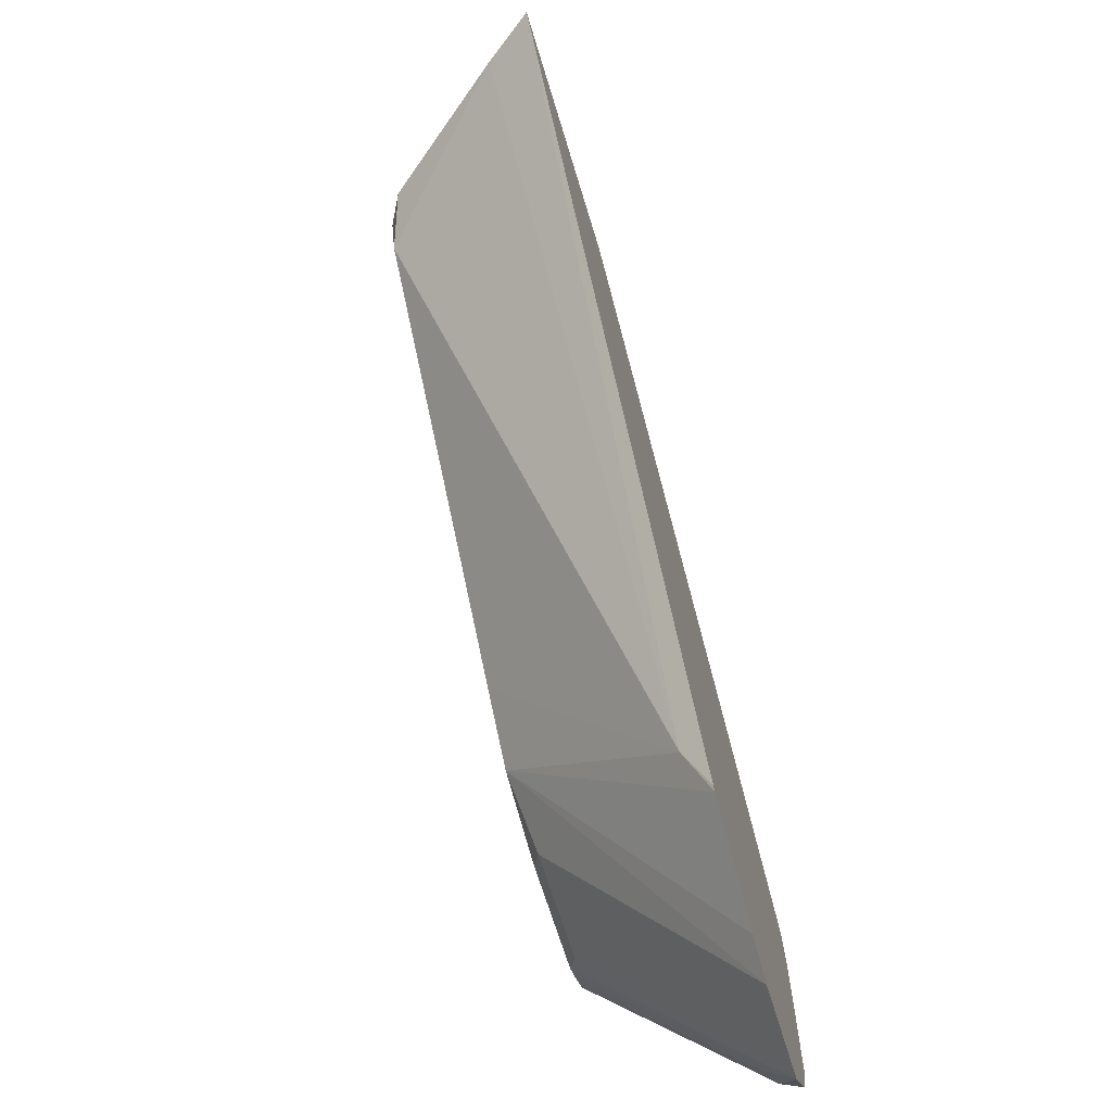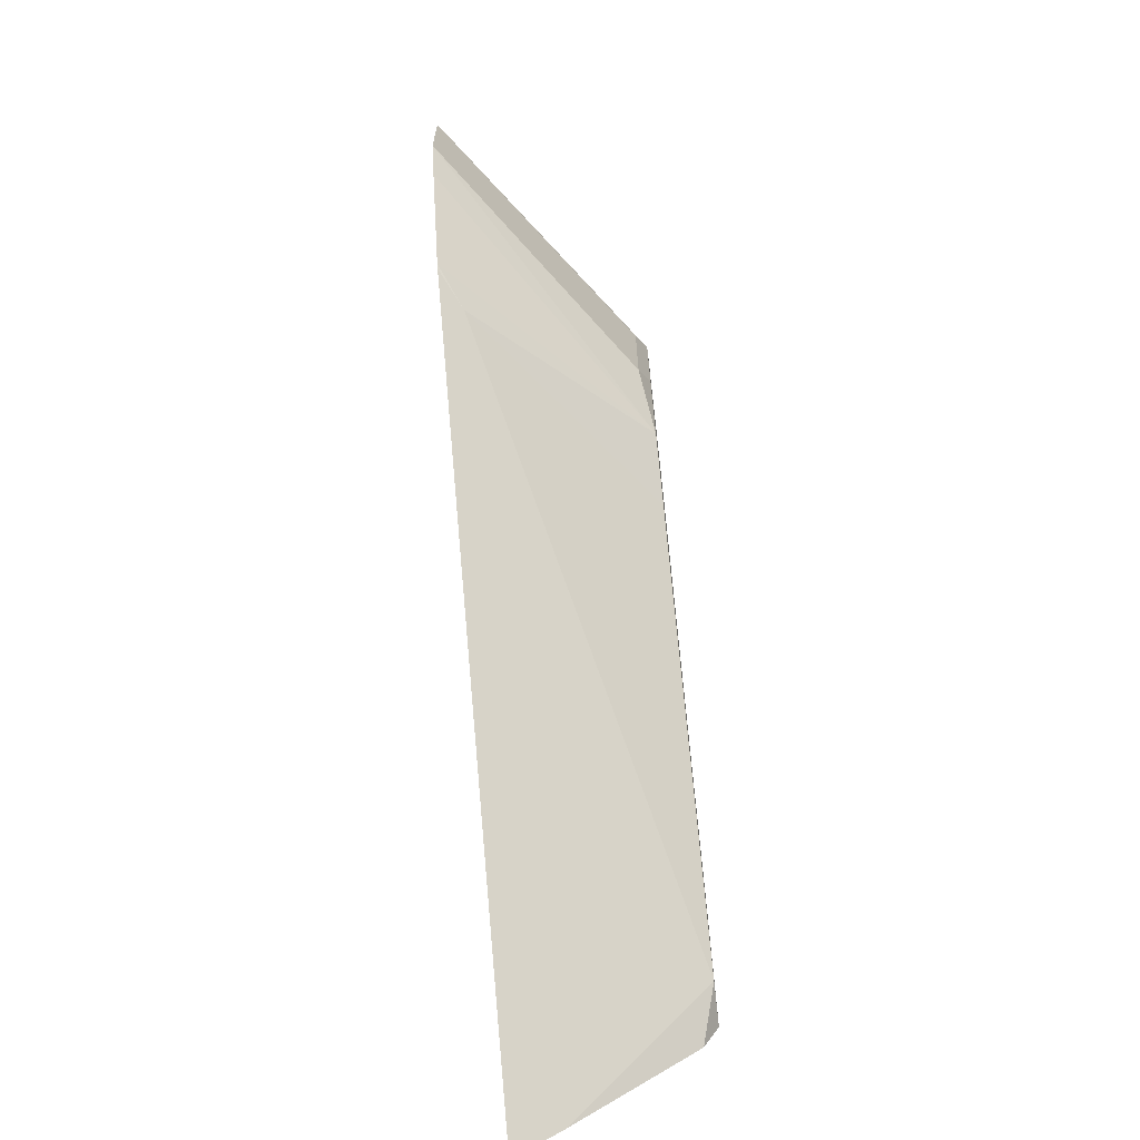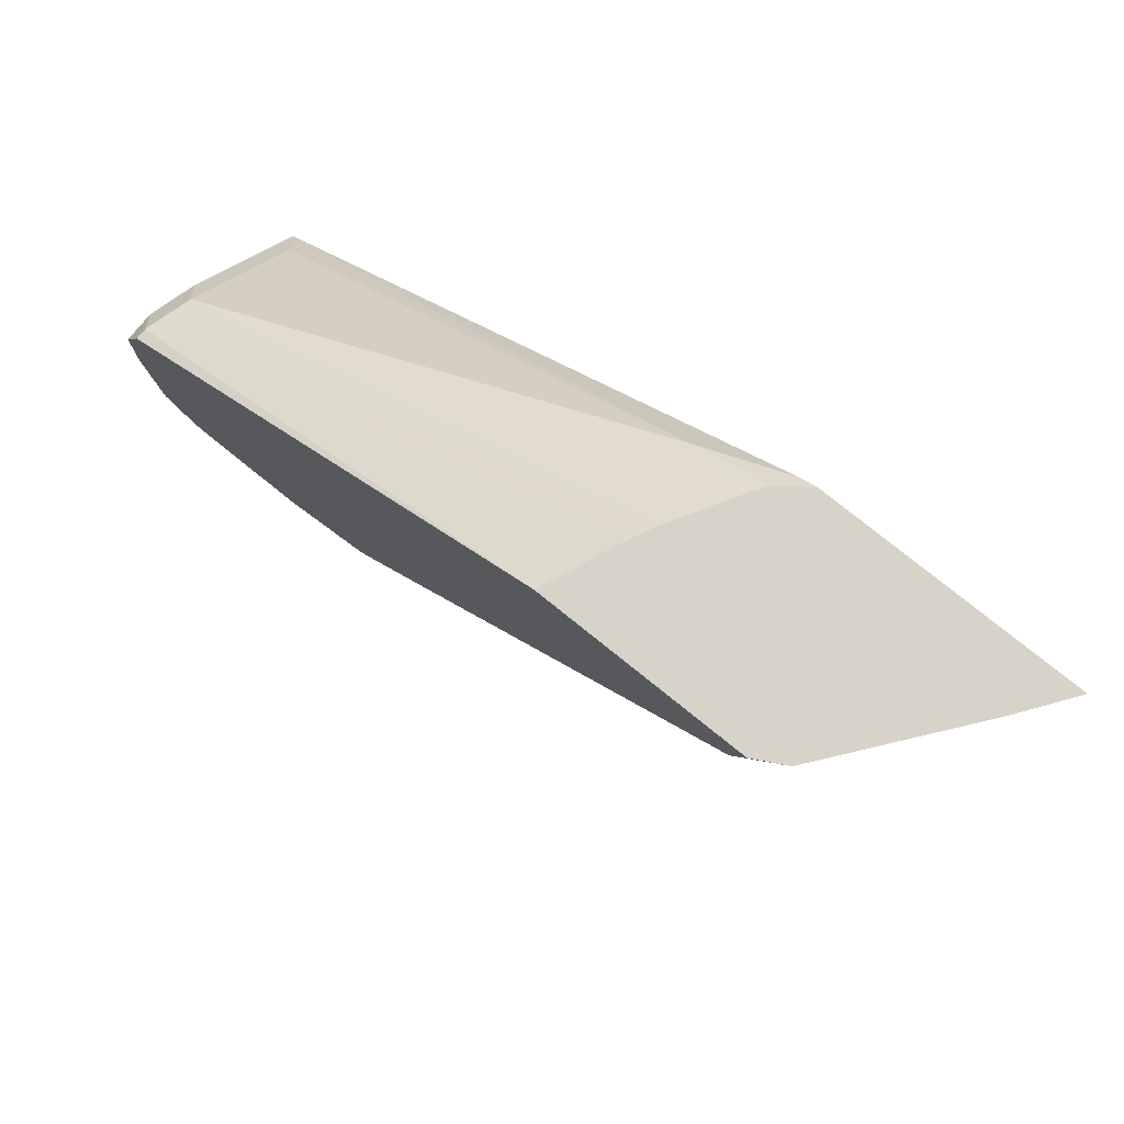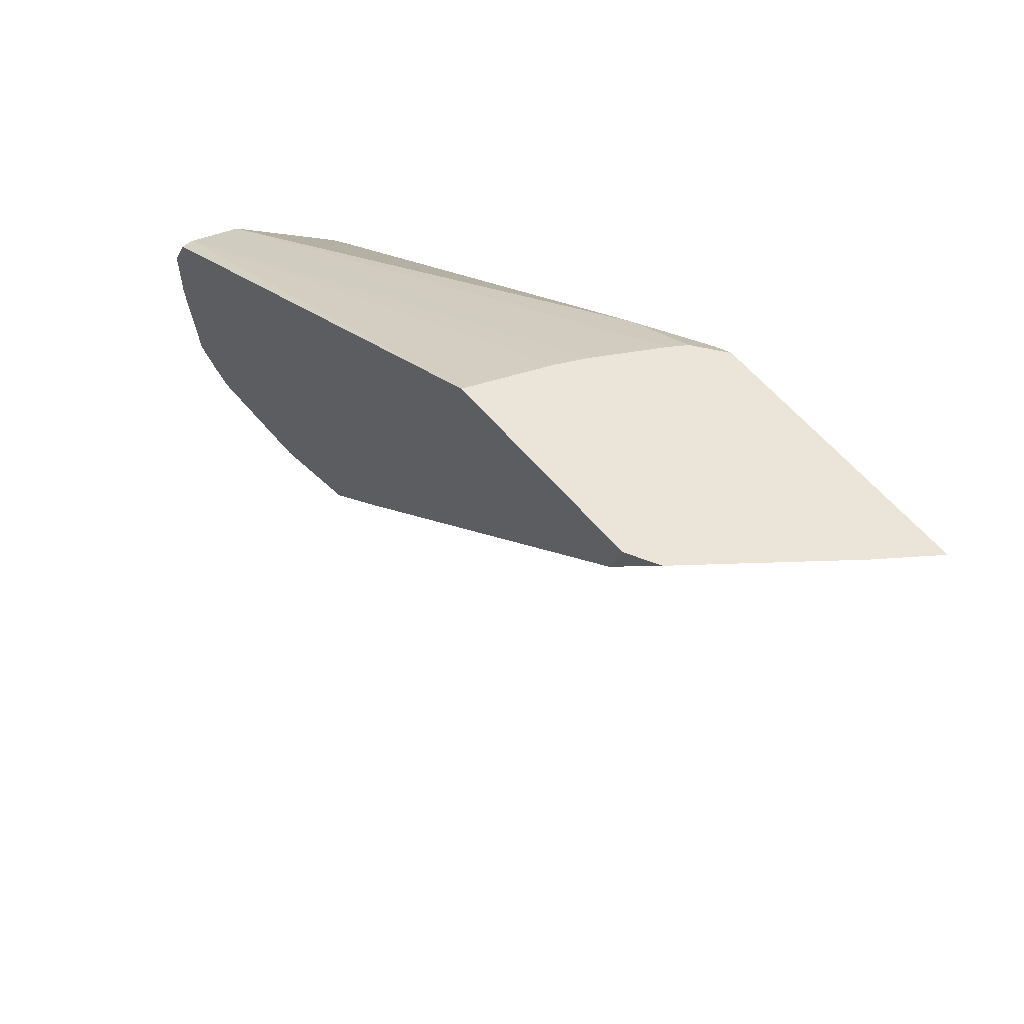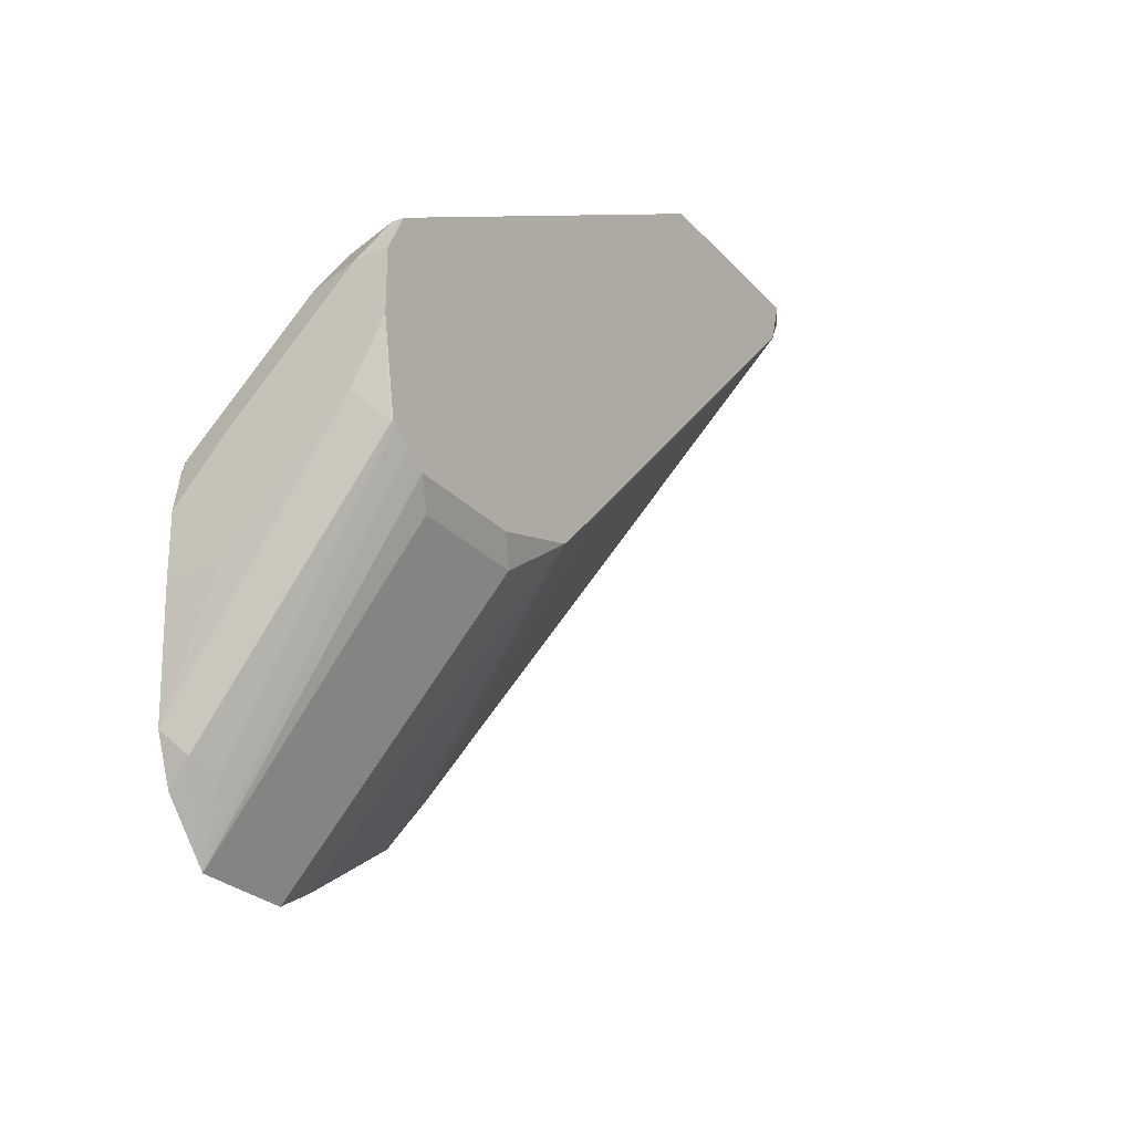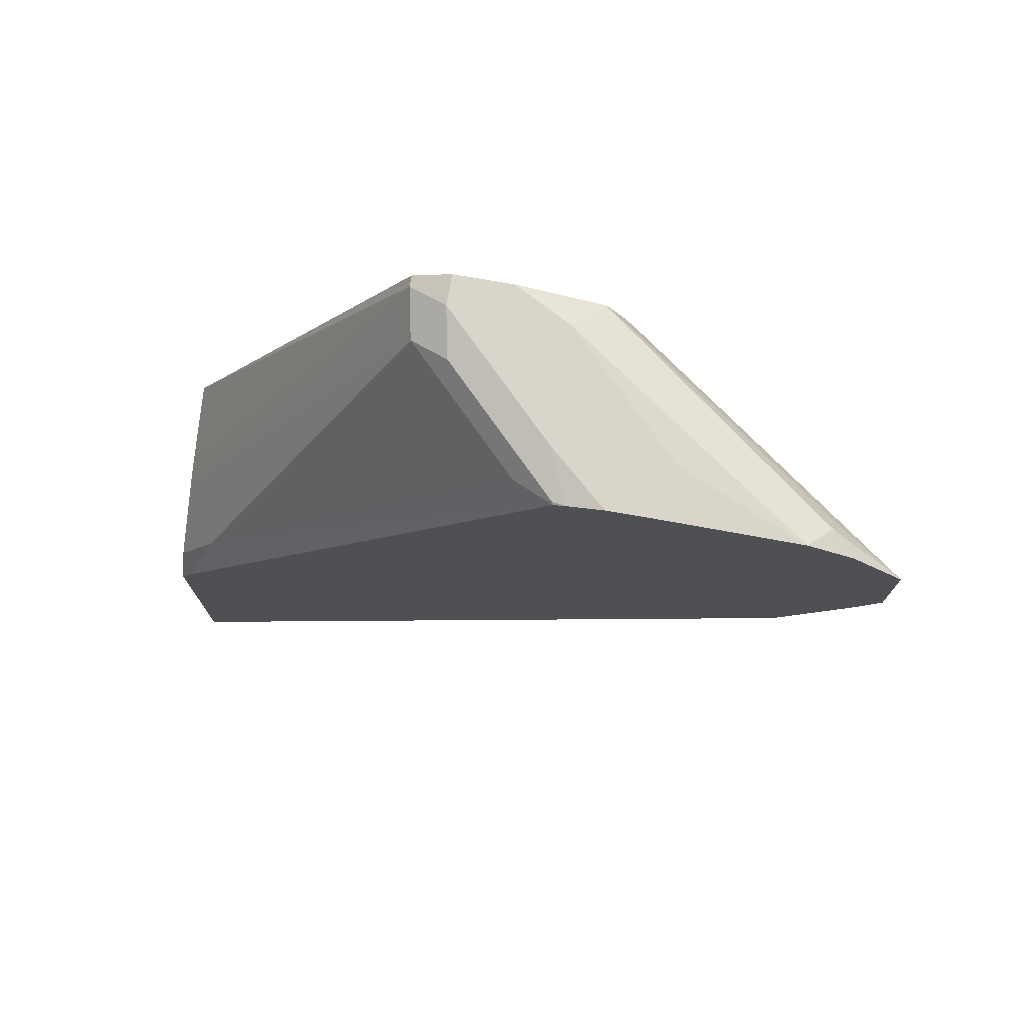
<metadata>
{"format":"obj","ext":"obj","renderer":"f3d","projection":"perspective","resolution":1024,"background":"white","views":[{"elev":-67.8,"azim":17.0,"up":"+Z"},{"elev":-66.0,"azim":-173.3,"up":"+Y"},{"elev":76.8,"azim":-51.1,"up":"+Z"},{"elev":59.4,"azim":-39.8,"up":"+Z"},{"elev":-25.7,"azim":-148.5,"up":"+Z"},{"elev":74.7,"azim":99.9,"up":"+Y"}]}
</metadata>
<code>
v 0.2074 0.56 0.5777
v 0.2074 0.427 0.5777
v 0.2562 0.5399 0.5777
v 0.2147 0.8588 0.4042
v 0.2074 0.8588 0.4042
v 0.2074 0.436 0.5496
v 0.2179 0.4074 0.5777
v 0.2746 0.5306 0.5777
v 0.2463 0.8525 0.3978
v 0.2589 0.8651 0.3726
v 0.2273 0.8714 0.3789
v 0.2074 0.8625 0.3968
v 0.3033 0.3412 0.5777
v 0.2074 0.6631 0.3221
v 0.3221 0.6631 0.1705
v 0.3125 0.5085 0.5777
v 0.3221 0.8525 0.3221
v 0.3347 0.8651 0.2968
v 0.3164 0.5059 0.5777
v 0.3221 0.5494 0.5494
v 0.2074 0.8714 0.3789
v 0.3031 0.8714 0.3032
v 0.3364 0.3173 0.5777
v 0.2074 0.7015 0.2847
v 0.3347 0.6757 0.1452
v 0.3364 0.6748 0.1444
v 0.3364 0.8643 0.296
v 0.3364 0.8668 0.2883
v 0.3222 0.502 0.5777
v 0.3364 0.4832 0.5777
v 0.3364 0.4949 0.5707
v 0.2074 0.8714 0.341
v 0.3364 0.8714 0.2653
v 0.2147 0.7451 0.2526
v 0.3364 0.767 0.08505
v 0.3364 0.743 0.09885
v 0.3364 0.6774 0.1419
v 0.2074 0.7599 0.2674
v 0.2273 0.8714 0.3032
v 0.2084 0.862 0.2842
v 0.2074 0.8617 0.2853
v 0.3364 0.8714 0.2274
v 0.2147 0.8209 0.2526
v 0.3364 0.829 0.08505
v 0.2074 0.8357 0.2674
v 0.2652 0.8714 0.2653
v 0.3364 0.8692 0.147
v 0.3221 0.862 0.1327
v 0.3157 0.8462 0.1263
v 0.2074 0.8594 0.2831
v 0.3031 0.8714 0.2274
v 0.3364 0.8584 0.1183
v 0.2074 0.8485 0.2752
f 23 35 44
f 23 44 52
f 23 52 47
f 23 47 42
f 23 33 28
f 23 28 27
f 23 27 31
f 23 36 35
f 23 31 30
f 23 42 33
f 23 37 36
f 18 27 28
f 22 28 33
f 20 31 27
f 20 30 31
f 20 29 30
f 19 29 20
f 18 28 22
f 17 20 27
f 17 27 18
f 15 26 23
f 24 34 35
f 23 26 37
f 24 35 36
f 44 45 53
f 24 37 25
f 15 25 26
f 47 52 48
f 46 51 47
f 44 48 52
f 44 49 48
f 44 50 49
f 44 53 50
f 43 45 44
f 42 47 51
f 41 49 50
f 41 48 49
f 40 47 48
f 40 48 41
f 39 47 40
f 39 46 47
f 34 44 35
f 34 43 44
f 34 45 43
f 34 38 45
f 32 40 41
f 32 39 40
f 25 37 26
f 24 38 34
f 24 36 37
f 15 24 25
f 1 7 13
f 13 15 23
f 1 6 2
f 1 14 6
f 1 24 14
f 1 38 24
f 1 45 38
f 1 53 45
f 1 50 53
f 1 41 50
f 1 21 32
f 1 12 21
f 2 6 7
f 1 5 12
f 1 3 4
f 1 8 3
f 1 16 8
f 1 19 16
f 1 29 19
f 1 30 29
f 1 23 30
f 1 13 23
f 14 24 15
f 1 2 7
f 1 4 5
f 3 8 4
f 1 32 41
f 4 10 11
f 11 32 21
f 4 9 10
f 11 46 39
f 11 51 46
f 11 42 51
f 11 33 42
f 11 22 33
f 11 21 12
f 10 22 11
f 10 18 22
f 9 20 17
f 11 39 32
f 9 16 19
f 9 19 20
f 4 12 5
f 4 8 9
f 6 13 7
f 6 14 15
f 4 11 12
f 8 16 9
f 9 17 18
f 9 18 10
f 6 15 13

</code>
